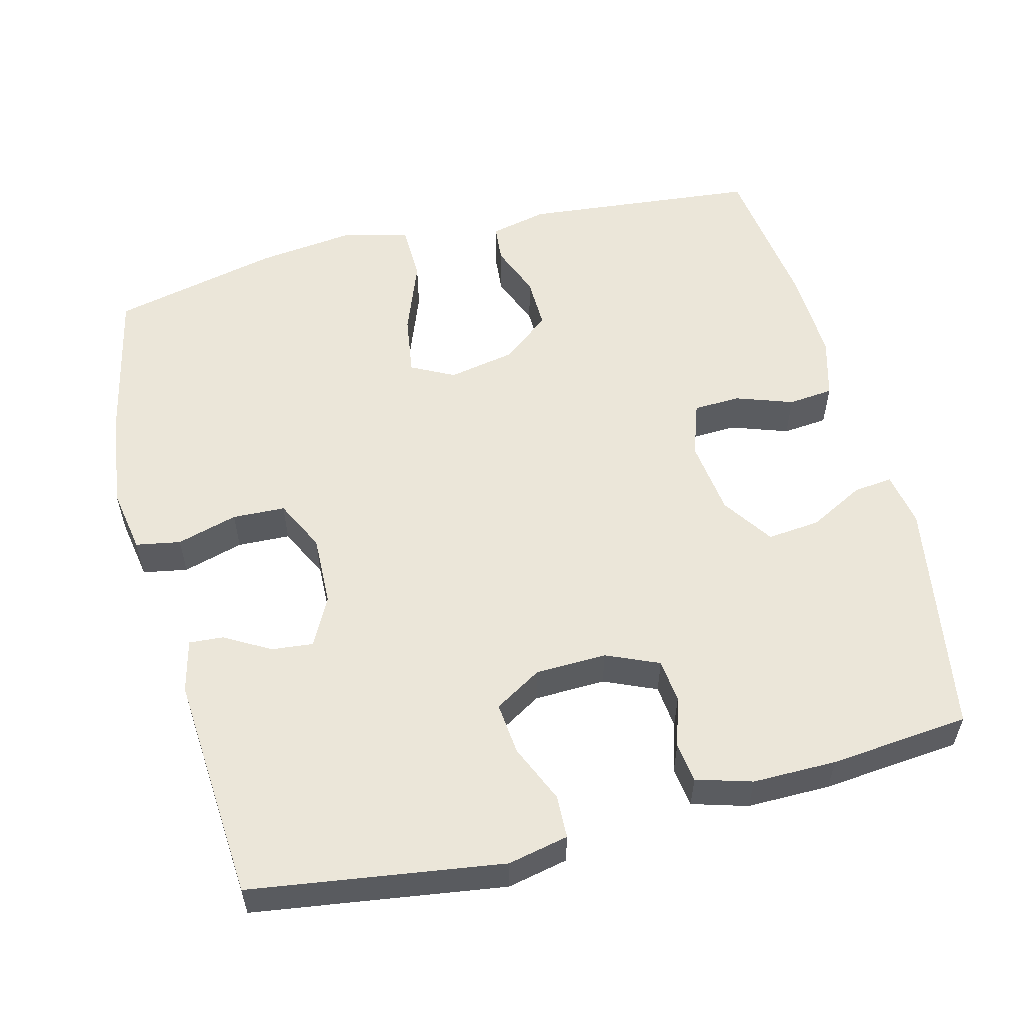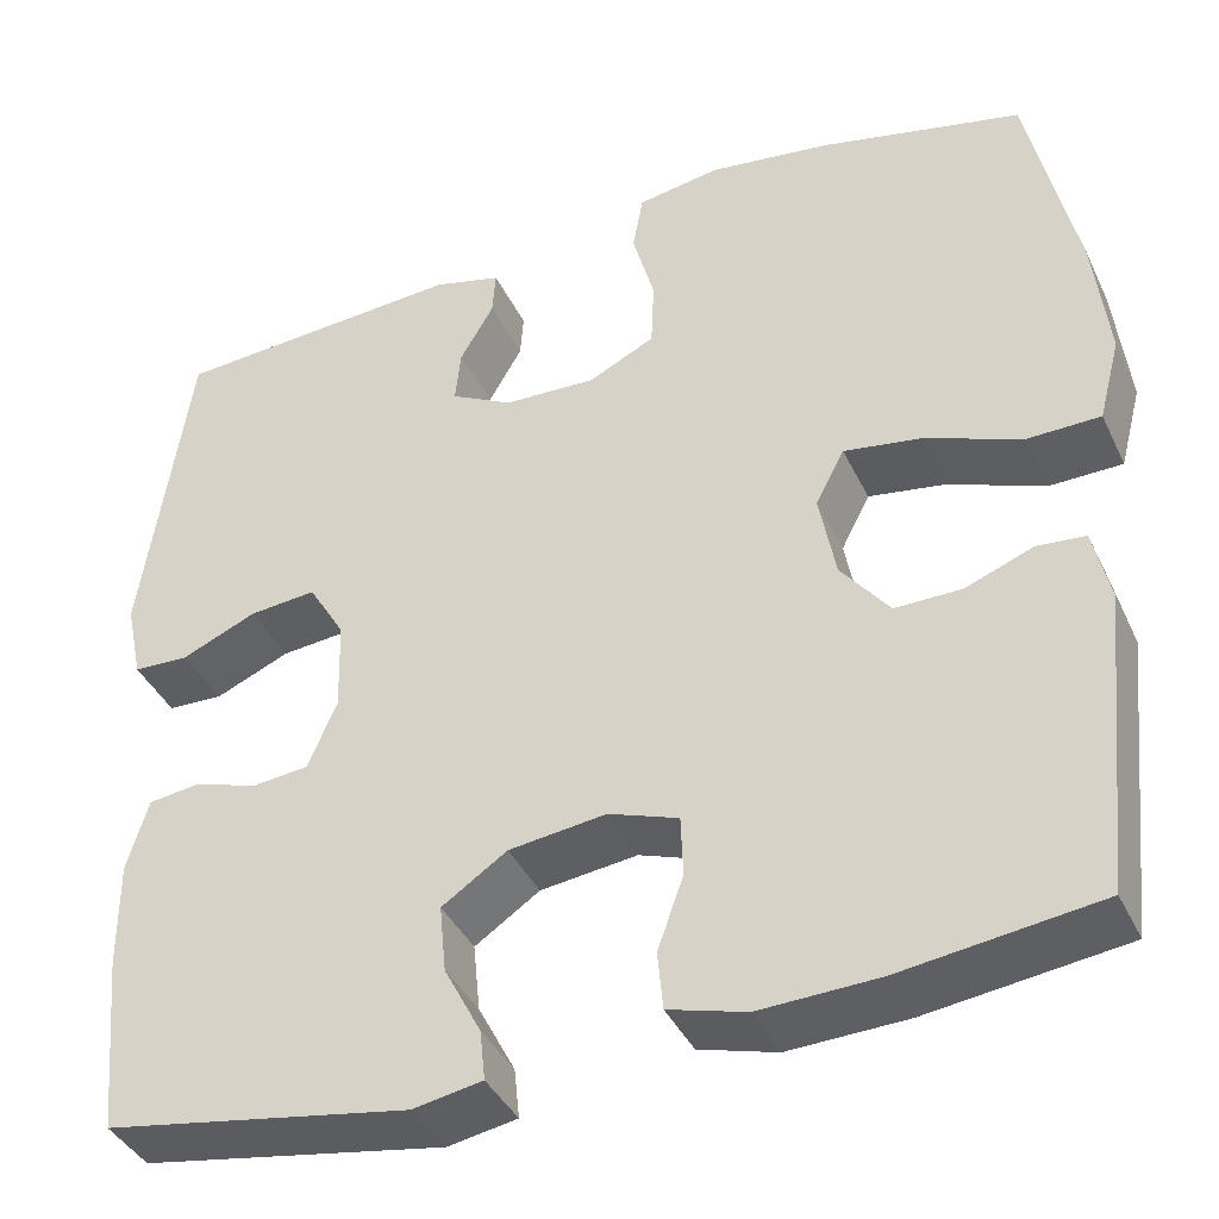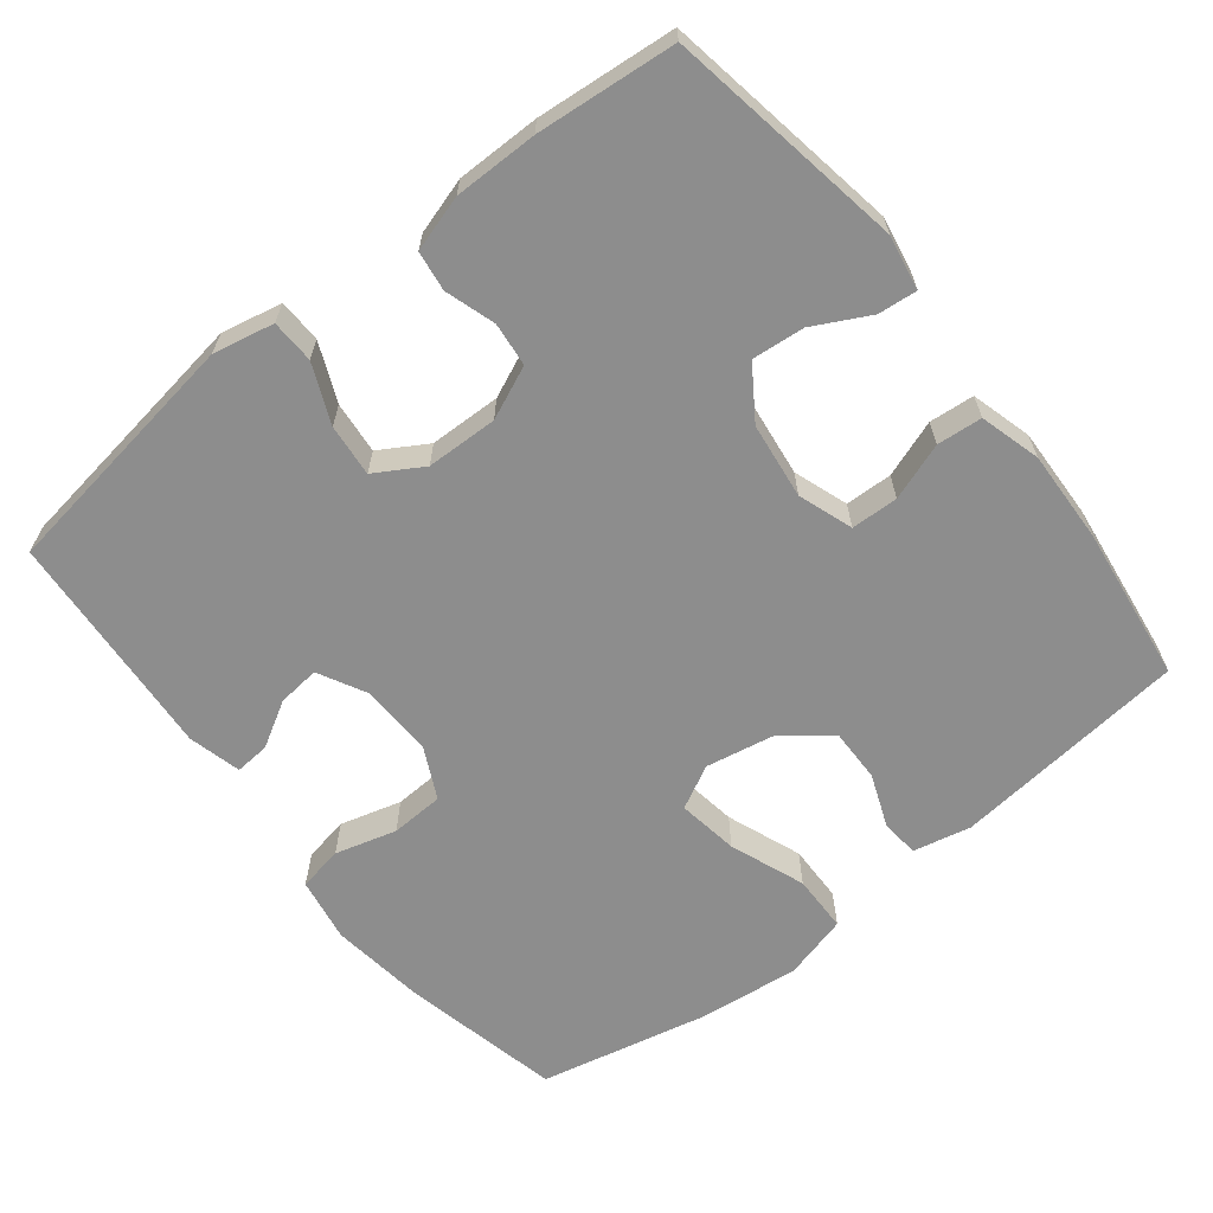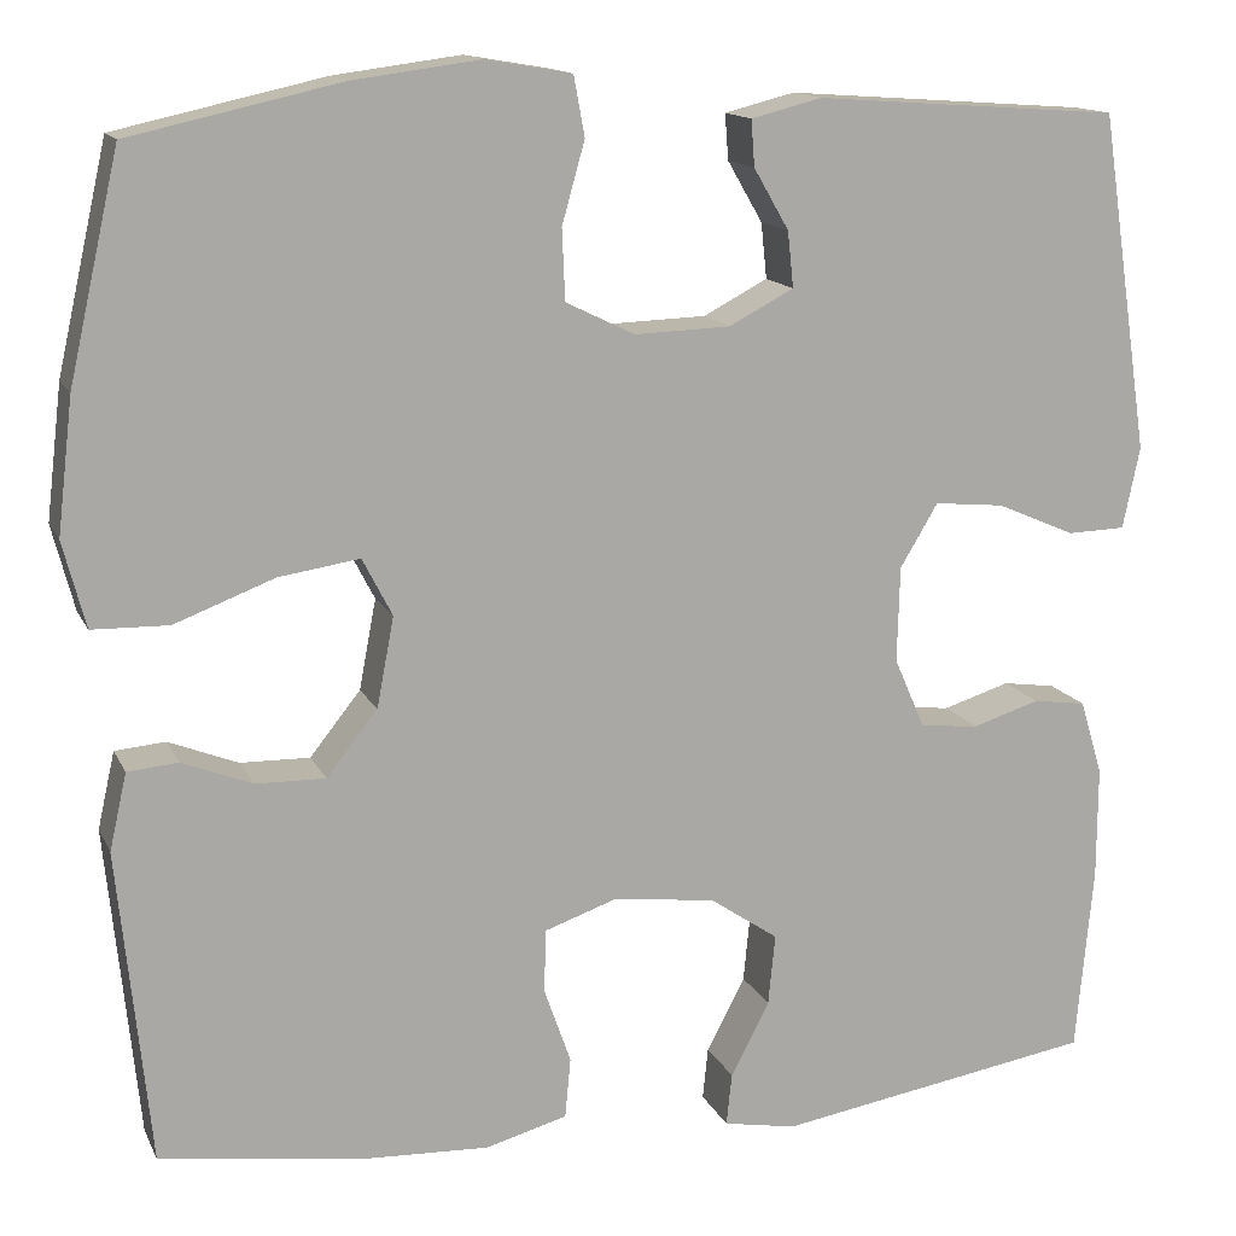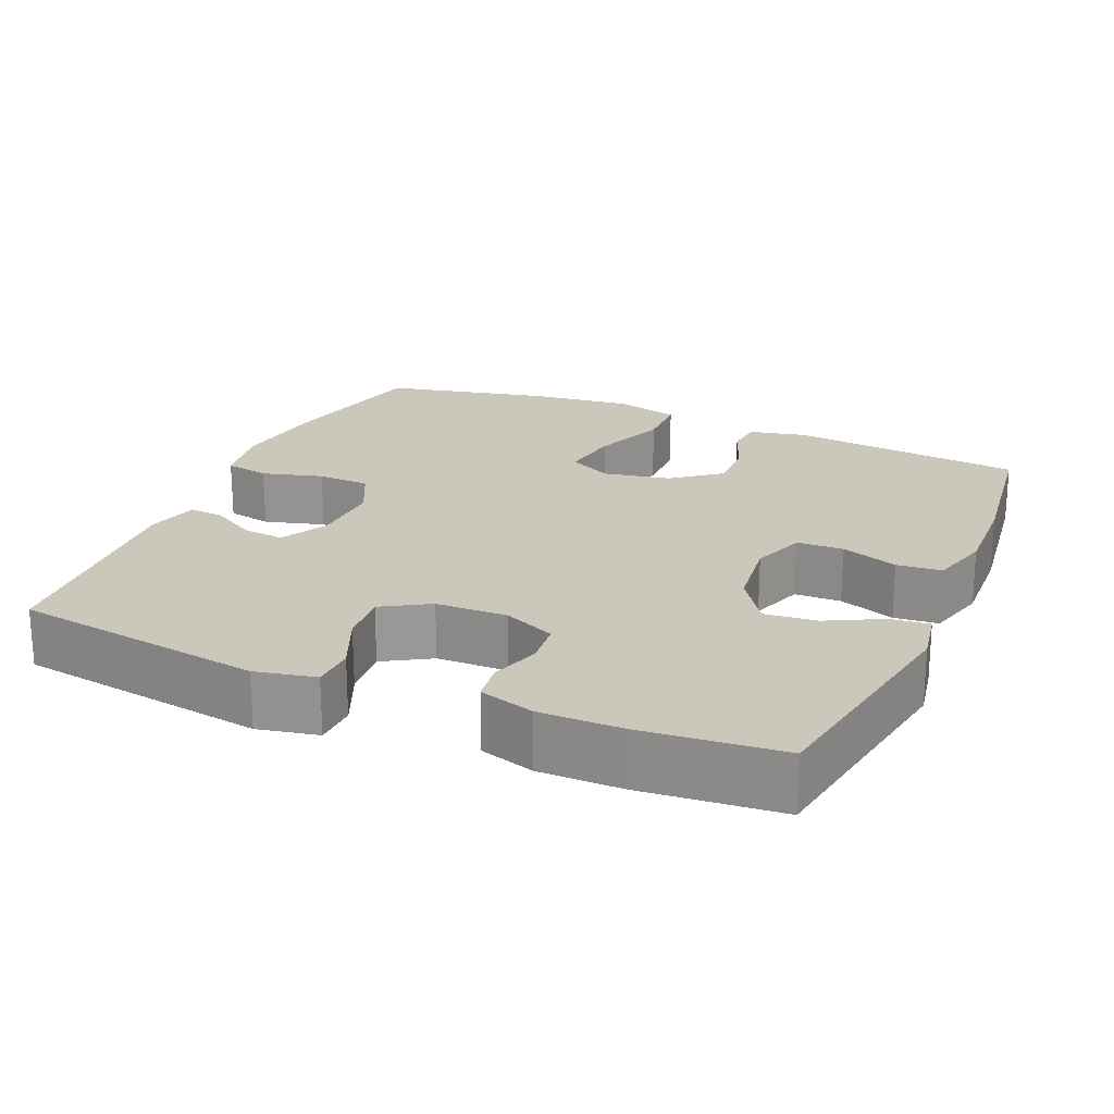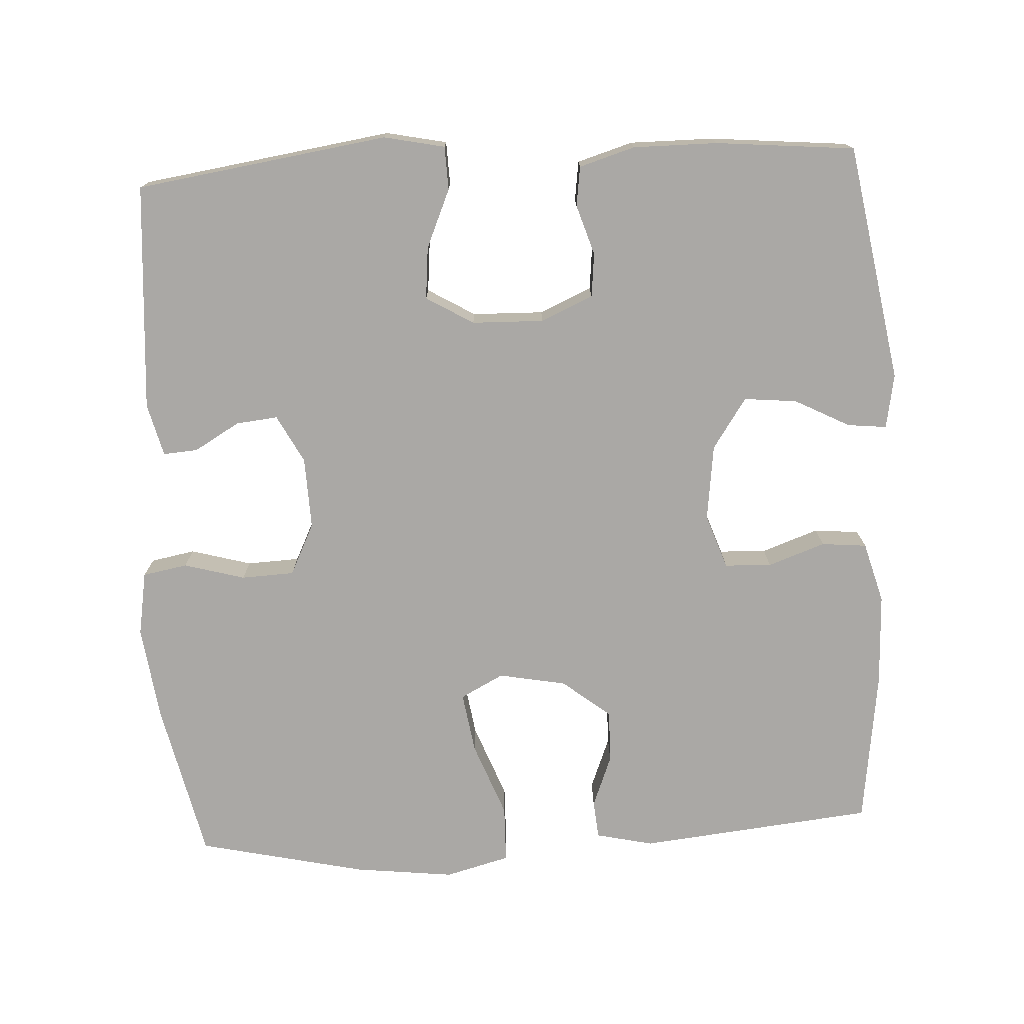
<metadata>
{"format":"obj","ext":"obj","renderer":"f3d","projection":"perspective","resolution":1024,"background":"white","views":[{"elev":56.2,"azim":75.5,"up":"+Y"},{"elev":-39.4,"azim":-156.5,"up":"+Z"},{"elev":-64.6,"azim":128.4,"up":"+Y"},{"elev":13.9,"azim":-17.9,"up":"+Z"},{"elev":21.7,"azim":113.4,"up":"+Y"},{"elev":-75.1,"azim":93.1,"up":"+Y"}]}
</metadata>
<code>
o path164
v -0.2777 0.0375 -0.5357
v -0.1506 0.0375 -0.5408
v -0.06709 0.0375 -0.5176
v -0.06125 0.0375 -0.4555
v -0.08893 0.0375 -0.377
v -0.08653 0.0375 -0.3123
v -0.0117 0.0375 -0.2863
v 0.0927 0.0375 -0.2995
v 0.1625 0.0375 -0.3467
v 0.1553 0.0375 -0.4194
v 0.1158 0.0375 -0.4953
v 0.1102 0.0375 -0.549
v 0.1849 0.0375 -0.5624
v 0.5117 0.0375 -0.5074
v 0.5296 0.0375 -0.3158
v 0.53 0.0375 -0.2006
v 0.5072 0.0375 -0.1241
v 0.4527 0.0375 -0.1166
v 0.3838 0.0375 -0.1383
v 0.3236 0.0375 -0.1321
v 0.2921 0.0375 -0.05987
v 0.2947 0.0375 0.03838
v 0.3335 0.0375 0.1034
v 0.4052 0.0375 0.09658
v 0.4856 0.0375 0.06189
v 0.5451 0.0375 0.064
v 0.5626 0.0375 0.1475
v 0.5117 0.0375 0.4945
v 0.1988 0.0375 0.5166
v 0.1264 0.0375 0.4982
v 0.13 0.0375 0.4507
v 0.1661 0.0375 0.3883
v 0.1722 0.0375 0.3309
v 0.106 0.0375 0.296
v 0.007413 0.0375 0.2926
v -0.06341 0.0375 0.3272
v -0.06653 0.0375 0.3999
v -0.04305 0.0375 0.4837
v -0.05432 0.0375 0.5451
v -0.1426 0.0375 0.5601
v -0.2734 0.0375 0.5429
v -0.49 0.0375 0.4945
v -0.542 0.0375 0.2634
v -0.5581 0.0375 0.1257
v -0.5349 0.0375 0.03707
v -0.4563 0.0375 0.03545
v -0.3538 0.0375 0.07468
v -0.2703 0.0375 0.08758
v -0.2396 0.0375 0.02822
v -0.2573 0.0375 -0.06448
v -0.3095 0.0375 -0.1303
v -0.3812 0.0375 -0.1292
v -0.4533 0.0375 -0.1009
v -0.5053 0.0375 -0.1056
v -0.5231 0.0375 -0.1846
v -0.49 0.0375 -0.5074
v -0.2777 -0.0375 -0.5357
v -0.1506 -0.0375 -0.5408
v -0.06709 -0.0375 -0.5176
v -0.06125 -0.0375 -0.4555
v -0.08893 -0.0375 -0.377
v -0.08653 -0.0375 -0.3123
v -0.0117 -0.0375 -0.2863
v 0.0927 -0.0375 -0.2995
v 0.1625 -0.0375 -0.3467
v 0.1553 -0.0375 -0.4194
v 0.1158 -0.0375 -0.4953
v 0.1102 -0.0375 -0.549
v 0.1849 -0.0375 -0.5624
v 0.5117 -0.0375 -0.5074
v 0.5296 -0.0375 -0.3158
v 0.53 -0.0375 -0.2006
v 0.5072 -0.0375 -0.1241
v 0.4527 -0.0375 -0.1166
v 0.3838 -0.0375 -0.1383
v 0.3236 -0.0375 -0.1321
v 0.2921 -0.0375 -0.05987
v 0.2947 -0.0375 0.03838
v 0.3335 -0.0375 0.1034
v 0.4052 -0.0375 0.09658
v 0.4856 -0.0375 0.06189
v 0.5451 -0.0375 0.064
v 0.5626 -0.0375 0.1475
v 0.5117 -0.0375 0.4945
v 0.1988 -0.0375 0.5166
v 0.1264 -0.0375 0.4982
v 0.13 -0.0375 0.4507
v 0.1661 -0.0375 0.3883
v 0.1722 -0.0375 0.3309
v 0.106 -0.0375 0.296
v 0.007413 -0.0375 0.2926
v -0.06341 -0.0375 0.3272
v -0.06653 -0.0375 0.3999
v -0.04305 -0.0375 0.4837
v -0.05432 -0.0375 0.5451
v -0.1426 -0.0375 0.5601
v -0.2734 -0.0375 0.5429
v -0.49 -0.0375 0.4945
v -0.542 -0.0375 0.2634
v -0.5581 -0.0375 0.1257
v -0.5349 -0.0375 0.03707
v -0.4563 -0.0375 0.03545
v -0.3538 -0.0375 0.07468
v -0.2703 -0.0375 0.08758
v -0.2396 -0.0375 0.02822
v -0.2573 -0.0375 -0.06448
v -0.3095 -0.0375 -0.1303
v -0.3812 -0.0375 -0.1292
v -0.4533 -0.0375 -0.1009
v -0.5053 -0.0375 -0.1056
v -0.5231 -0.0375 -0.1846
v -0.49 -0.0375 -0.5074
v 0.5451 0.0375 0.064
v 0.5451 0.0375 0.064
v 0.5626 0.0375 0.1475
v 0.4856 0.0375 0.06189
v 0.5296 0.0375 -0.3158
v 0.53 0.0375 -0.2006
v 0.5072 0.0375 -0.1241
v 0.5072 0.0375 -0.1241
v 0.5117 0.0375 -0.5074
v 0.5117 0.0375 -0.5074
v 0.5117 0.0375 0.4945
v 0.5117 0.0375 0.4945
v 0.4527 0.0375 -0.1166
v 0.4052 0.0375 0.09658
v 0.3838 0.0375 -0.1383
v 0.3335 0.0375 0.1034
v 0.3335 0.0375 0.1034
v 0.3236 0.0375 -0.1321
v 0.3236 0.0375 -0.1321
v 0.2947 0.0375 0.03838
v 0.2921 0.0375 -0.05987
v 0.1988 0.0375 0.5166
v 0.1849 0.0375 -0.5624
v 0.1661 0.0375 0.3883
v 0.1722 0.0375 0.3309
v 0.1722 0.0375 0.3309
v 0.1264 0.0375 0.4982
v 0.1264 0.0375 0.4982
v 0.1102 0.0375 -0.549
v 0.1102 0.0375 -0.549
v 0.1625 0.0375 -0.3467
v 0.1625 0.0375 -0.3467
v 0.1553 0.0375 -0.4194
v 0.106 0.0375 0.296
v 0.13 0.0375 0.4507
v 0.0927 0.0375 -0.2995
v 0.1158 0.0375 -0.4953
v 0.007413 0.0375 0.2926
v -0.0117 0.0375 -0.2863
v -0.06341 0.0375 0.3272
v -0.06341 0.0375 0.3272
v -0.08653 0.0375 -0.3123
v -0.08653 0.0375 -0.3123
v -0.06653 0.0375 0.3999
v -0.04305 0.0375 0.4837
v -0.05432 0.0375 0.5451
v -0.05432 0.0375 0.5451
v -0.1426 0.0375 0.5601
v -0.06709 0.0375 -0.5176
v -0.06709 0.0375 -0.5176
v -0.06125 0.0375 -0.4555
v -0.08893 0.0375 -0.377
v -0.1506 0.0375 -0.5408
v -0.2734 0.0375 0.5429
v -0.2777 0.0375 -0.5357
v -0.2396 0.0375 0.02822
v -0.2573 0.0375 -0.06448
v -0.2703 0.0375 0.08758
v -0.2703 0.0375 0.08758
v -0.3095 0.0375 -0.1303
v -0.3538 0.0375 0.07468
v -0.3812 0.0375 -0.1292
v -0.4563 0.0375 0.03545
v -0.4533 0.0375 -0.1009
v -0.5053 0.0375 -0.1056
v -0.5053 0.0375 -0.1056
v -0.5349 0.0375 0.03707
v -0.5349 0.0375 0.03707
v -0.49 0.0375 0.4945
v -0.49 0.0375 0.4945
v -0.49 0.0375 -0.5074
v -0.49 0.0375 -0.5074
v -0.5231 0.0375 -0.1846
v -0.542 0.0375 0.2634
v -0.5581 0.0375 0.1257
v 0.5451 -0.0375 0.064
v 0.5451 -0.0375 0.064
v 0.5626 -0.0375 0.1475
v 0.4856 -0.0375 0.06189
v 0.5296 -0.0375 -0.3158
v 0.53 -0.0375 -0.2006
v 0.5072 -0.0375 -0.1241
v 0.5072 -0.0375 -0.1241
v 0.5117 -0.0375 -0.5074
v 0.5117 -0.0375 -0.5074
v 0.5117 -0.0375 0.4945
v 0.5117 -0.0375 0.4945
v 0.4527 -0.0375 -0.1166
v 0.4052 -0.0375 0.09658
v 0.3838 -0.0375 -0.1383
v 0.3335 -0.0375 0.1034
v 0.3335 -0.0375 0.1034
v 0.3236 -0.0375 -0.1321
v 0.3236 -0.0375 -0.1321
v 0.2947 -0.0375 0.03838
v 0.2921 -0.0375 -0.05987
v 0.1988 -0.0375 0.5166
v 0.1849 -0.0375 -0.5624
v 0.1661 -0.0375 0.3883
v 0.1722 -0.0375 0.3309
v 0.1722 -0.0375 0.3309
v 0.1264 -0.0375 0.4982
v 0.1264 -0.0375 0.4982
v 0.1102 -0.0375 -0.549
v 0.1102 -0.0375 -0.549
v 0.1625 -0.0375 -0.3467
v 0.1625 -0.0375 -0.3467
v 0.1553 -0.0375 -0.4194
v 0.106 -0.0375 0.296
v 0.13 -0.0375 0.4507
v 0.0927 -0.0375 -0.2995
v 0.1158 -0.0375 -0.4953
v 0.007413 -0.0375 0.2926
v -0.0117 -0.0375 -0.2863
v -0.06341 -0.0375 0.3272
v -0.06341 -0.0375 0.3272
v -0.08653 -0.0375 -0.3123
v -0.08653 -0.0375 -0.3123
v -0.06653 -0.0375 0.3999
v -0.04305 -0.0375 0.4837
v -0.05432 -0.0375 0.5451
v -0.05432 -0.0375 0.5451
v -0.1426 -0.0375 0.5601
v -0.06709 -0.0375 -0.5176
v -0.06709 -0.0375 -0.5176
v -0.06125 -0.0375 -0.4555
v -0.08893 -0.0375 -0.377
v -0.1506 -0.0375 -0.5408
v -0.2734 -0.0375 0.5429
v -0.2777 -0.0375 -0.5357
v -0.2396 -0.0375 0.02822
v -0.2573 -0.0375 -0.06448
v -0.2703 -0.0375 0.08758
v -0.2703 -0.0375 0.08758
v -0.3095 -0.0375 -0.1303
v -0.3538 -0.0375 0.07468
v -0.3812 -0.0375 -0.1292
v -0.4563 -0.0375 0.03545
v -0.4533 -0.0375 -0.1009
v -0.5053 -0.0375 -0.1056
v -0.5053 -0.0375 -0.1056
v -0.5349 -0.0375 0.03707
v -0.5349 -0.0375 0.03707
v -0.49 -0.0375 0.4945
v -0.49 -0.0375 0.4945
v -0.49 -0.0375 -0.5074
v -0.49 -0.0375 -0.5074
v -0.5231 -0.0375 -0.1846
v -0.542 -0.0375 0.2634
v -0.5581 -0.0375 0.1257
f 203 221 207
f 235 232 233
f 261 245 241
f 235 231 232
f 210 220 224
f 240 239 242
f 210 224 216
f 226 243 244
f 258 249 260
f 207 221 225
f 226 244 229
f 196 220 210
f 222 209 214
f 202 193 200
f 248 262 250
f 247 229 244
f 190 198 201
f 229 247 242
f 260 251 252
f 191 190 201
f 245 261 248
f 247 249 242
f 262 248 261
f 211 209 222
f 205 218 202
f 241 231 235
f 205 223 218
f 201 198 203
f 202 218 192
f 241 245 227
f 239 240 238
f 188 190 191
f 261 241 256
f 208 226 223
f 243 225 245
f 200 193 194
f 250 262 254
f 249 251 260
f 227 231 241
f 193 202 192
f 209 211 198
f 208 243 226
f 198 212 203
f 221 203 212
f 207 225 243
f 192 218 196
f 225 227 245
f 211 212 198
f 218 220 196
f 207 243 208
f 239 229 242
f 208 223 205
f 238 240 236
f 242 249 258
f 114 27 83 189
f 25 26 82 81
f 15 16 72 71
f 16 120 195 72
f 122 15 71 197
f 27 124 199 83
f 17 18 74 73
f 24 25 81 80
f 18 19 75 74
f 129 24 80 204
f 19 131 206 75
f 22 23 79 78
f 20 21 77 76
f 28 29 85 84
f 13 14 70 69
f 21 22 78 77
f 32 138 213 88
f 29 140 215 85
f 142 13 69 217
f 144 10 66 219
f 33 34 90 89
f 31 32 88 87
f 30 31 87 86
f 8 9 65 64
f 11 12 68 67
f 10 11 67 66
f 34 35 91 90
f 7 8 64 63
f 35 153 228 91
f 155 7 63 230
f 37 38 94 93
f 38 159 234 94
f 39 40 96 95
f 162 4 60 237
f 4 5 61 60
f 36 37 93 92
f 2 3 59 58
f 5 6 62 61
f 40 41 97 96
f 1 2 58 57
f 49 50 106 105
f 171 49 105 246
f 50 51 107 106
f 47 48 104 103
f 51 52 108 107
f 46 47 103 102
f 52 53 109 108
f 53 178 253 109
f 180 46 102 255
f 41 182 257 97
f 184 1 57 259
f 55 56 112 111
f 54 55 111 110
f 42 43 99 98
f 44 45 101 100
f 43 44 100 99
f 128 132 146
f 160 158 157
f 186 166 170
f 160 157 156
f 135 149 145
f 165 167 164
f 135 141 149
f 151 169 168
f 183 185 174
f 132 150 146
f 151 154 169
f 121 135 145
f 147 139 134
f 127 125 118
f 173 175 187
f 172 169 154
f 115 126 123
f 154 167 172
f 185 177 176
f 116 126 115
f 170 173 186
f 172 167 174
f 187 186 173
f 136 147 134
f 130 127 143
f 166 160 156
f 130 143 148
f 126 128 123
f 127 117 143
f 166 152 170
f 164 163 165
f 113 116 115
f 186 181 166
f 133 148 151
f 168 170 150
f 125 119 118
f 175 179 187
f 174 185 176
f 152 166 156
f 118 117 127
f 134 123 136
f 133 151 168
f 123 128 137
f 146 137 128
f 132 168 150
f 117 121 143
f 150 170 152
f 136 123 137
f 143 121 145
f 132 133 168
f 164 167 154
f 133 130 148
f 163 161 165
f 167 183 174

</code>
